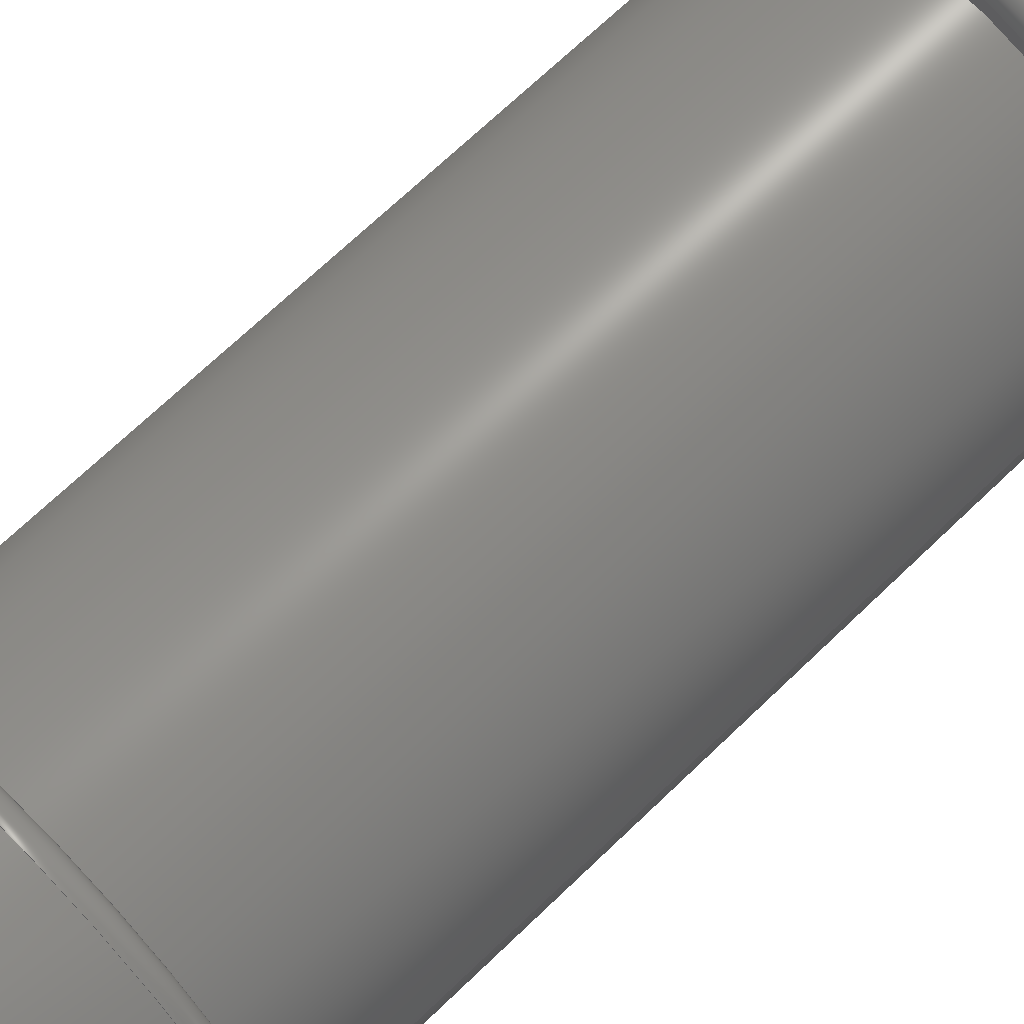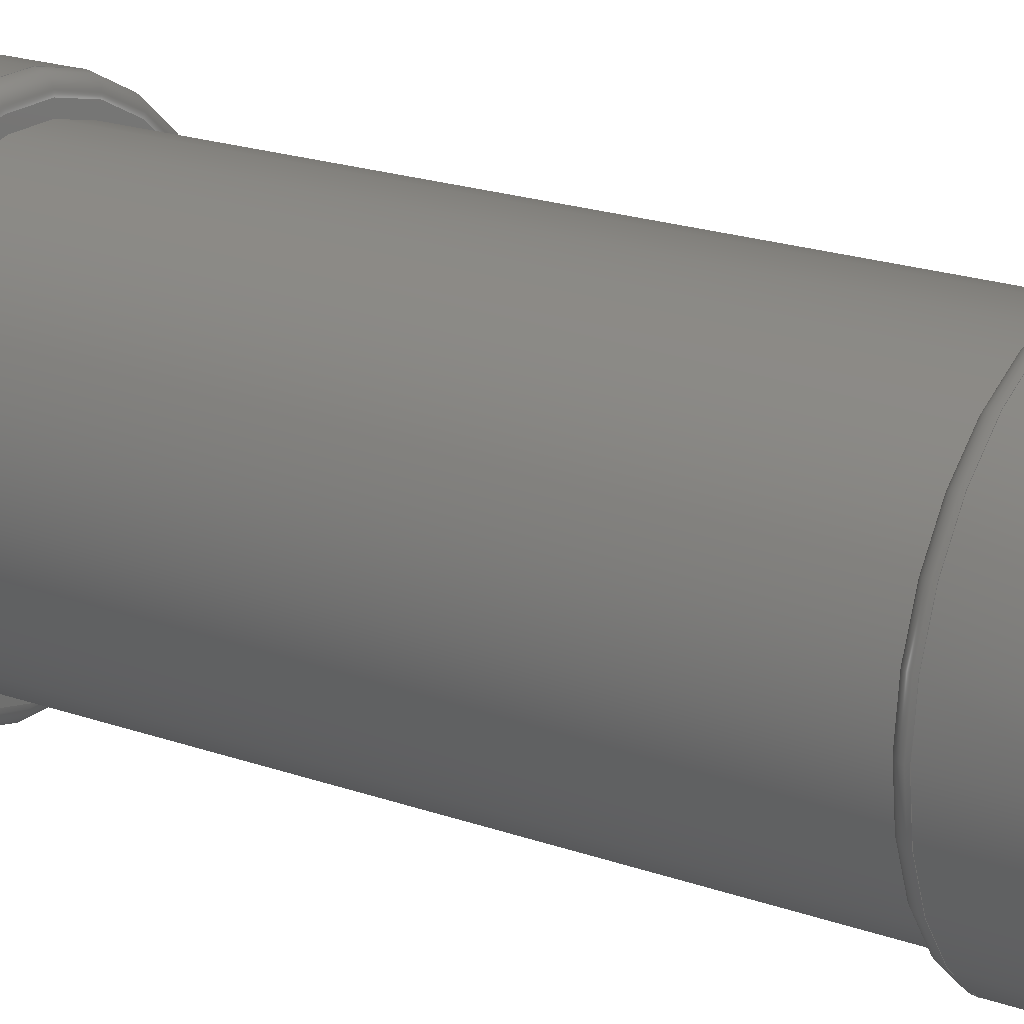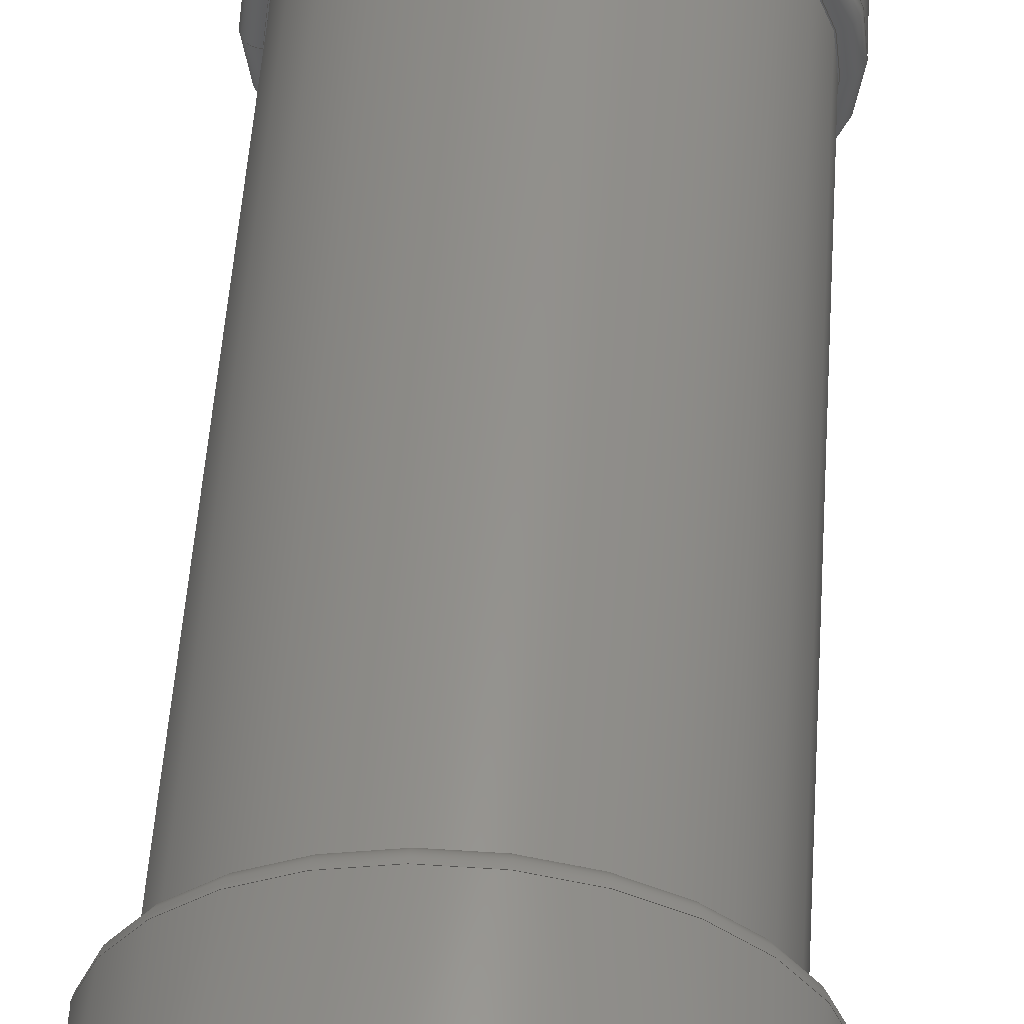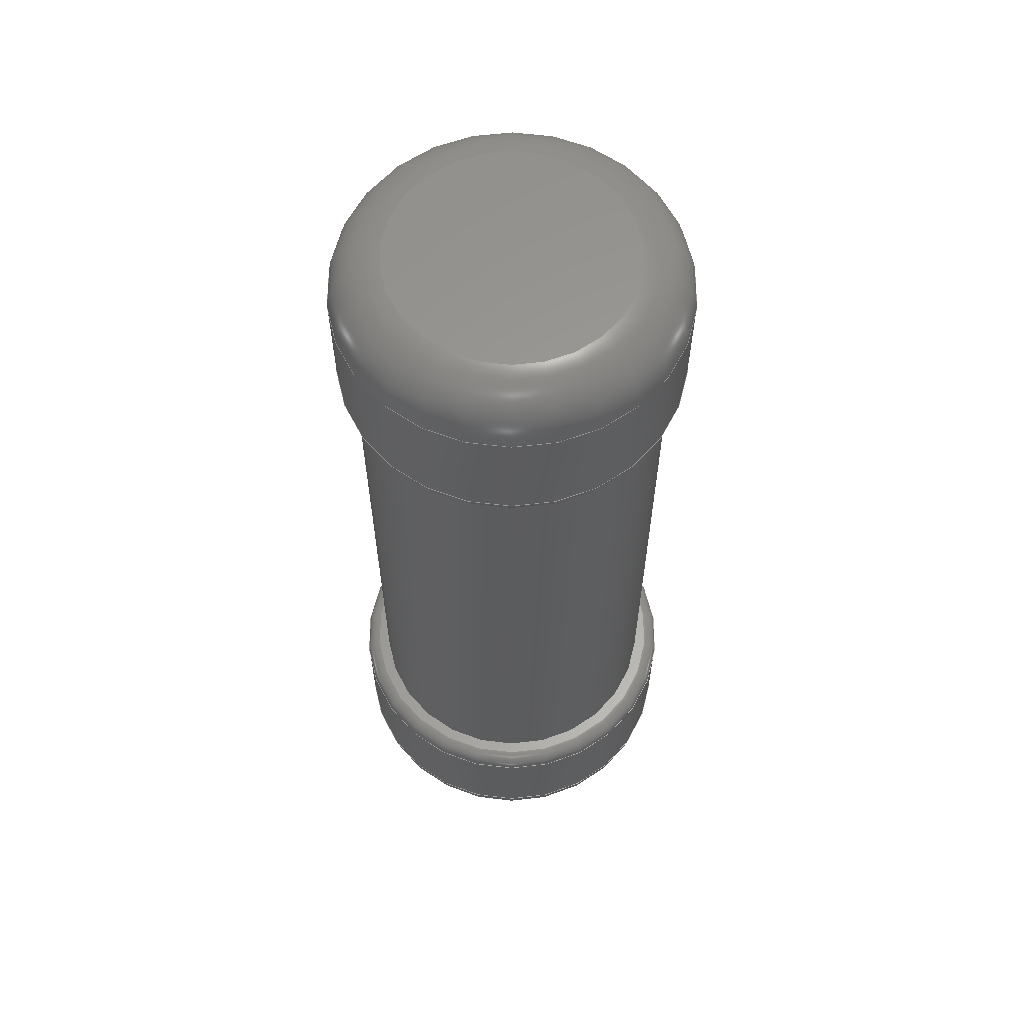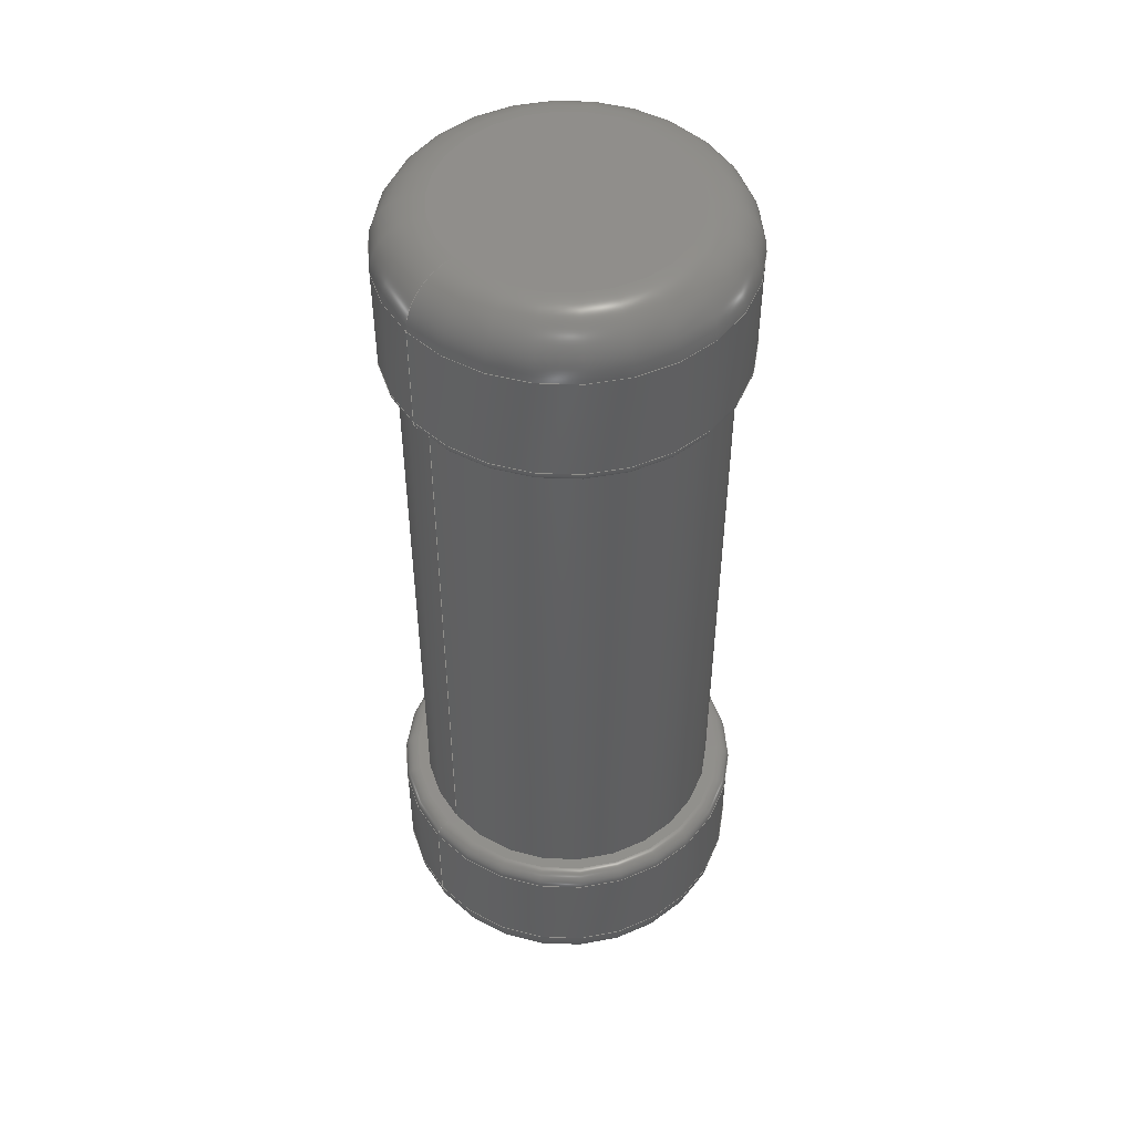
<metadata>
{"format":"step","ext":"step","renderer":"f3d","projection":"perspective","resolution":1024,"background":"white","views":[{"elev":67.7,"azim":45.7,"up":"+Y"},{"elev":20.3,"azim":-56.9,"up":"+Y"},{"elev":54.1,"azim":-176.0,"up":"+Y"},{"elev":60.6,"azim":-131.4,"up":"+Z"},{"elev":49.0,"azim":140.7,"up":"+Z"}]}
</metadata>
<code>
ISO-10303-21;
DATA;
#1 = APPLICATION_PROTOCOL_DEFINITION('international standard',
  'automotive_design',2000,#2);
#2 = APPLICATION_CONTEXT(
  'core data for automotive mechanical design processes');
#3 = SHAPE_DEFINITION_REPRESENTATION(#4,#10);
#4 = PRODUCT_DEFINITION_SHAPE('','',#5);
#5 = PRODUCT_DEFINITION('design','',#6,#9);
#6 = PRODUCT_DEFINITION_FORMATION('','',#7);
#7 = PRODUCT('ボディ|体011','ボディ|体011','',(#8));
#8 = PRODUCT_CONTEXT('',#2,'mechanical');
#9 = PRODUCT_DEFINITION_CONTEXT('part definition',#2,'design');
#10 = ADVANCED_BREP_SHAPE_REPRESENTATION('',(#11,#15),#262);
#11 = AXIS2_PLACEMENT_3D('',#12,#13,#14);
#12 = CARTESIAN_POINT('',(0,0,0));
#13 = DIRECTION('',(0,0,1));
#14 = DIRECTION('',(1,0,-0));
#15 = MANIFOLD_SOLID_BREP('',#16);
#16 = CLOSED_SHELL('',(#17,#50,#76,#102,#111,#131,#156,#176,#202,#227,
    #253));
#17 = ADVANCED_FACE('',(#18),#45,.T.);
#18 = FACE_BOUND('',#19,.F.);
#19 = EDGE_LOOP('',(#20,#30,#37,#38));
#20 = ORIENTED_EDGE('',*,*,#21,.F.);
#21 = EDGE_CURVE('',#22,#24,#26,.T.);
#22 = VERTEX_POINT('',#23);
#23 = CARTESIAN_POINT('',(1.75,0,0.7));
#24 = VERTEX_POINT('',#25);
#25 = CARTESIAN_POINT('',(1.75,-4.286e-16,1.71));
#26 = LINE('',#27,#28);
#27 = CARTESIAN_POINT('',(1.75,0,0));
#28 = VECTOR('',#29,1);
#29 = DIRECTION('',(0,0,1));
#30 = ORIENTED_EDGE('',*,*,#31,.F.);
#31 = EDGE_CURVE('',#22,#22,#32,.T.);
#32 = CIRCLE('',#33,1.75);
#33 = AXIS2_PLACEMENT_3D('',#34,#35,#36);
#34 = CARTESIAN_POINT('',(0,0,0.7));
#35 = DIRECTION('',(0,0,1));
#36 = DIRECTION('',(1,0,0));
#37 = ORIENTED_EDGE('',*,*,#21,.T.);
#38 = ORIENTED_EDGE('',*,*,#39,.F.);
#39 = EDGE_CURVE('',#24,#24,#40,.T.);
#40 = CIRCLE('',#41,1.75);
#41 = AXIS2_PLACEMENT_3D('',#42,#43,#44);
#42 = CARTESIAN_POINT('',(0,0,1.71));
#43 = DIRECTION('',(0,-0,-1));
#44 = DIRECTION('',(1,-2.449e-16,0));
#45 = CYLINDRICAL_SURFACE('',#46,1.75);
#46 = AXIS2_PLACEMENT_3D('',#47,#48,#49);
#47 = CARTESIAN_POINT('',(0,0,0));
#48 = DIRECTION('',(-0,-0,-1));
#49 = DIRECTION('',(1,0,0));
#50 = ADVANCED_FACE('',(#51),#71,.T.);
#51 = FACE_BOUND('',#52,.F.);
#52 = EDGE_LOOP('',(#53,#62,#63,#64));
#53 = ORIENTED_EDGE('',*,*,#54,.F.);
#54 = EDGE_CURVE('',#22,#55,#57,.T.);
#55 = VERTEX_POINT('',#56);
#56 = CARTESIAN_POINT('',(1.25,0,0.2));
#57 = CIRCLE('',#58,0.5);
#58 = AXIS2_PLACEMENT_3D('',#59,#60,#61);
#59 = CARTESIAN_POINT('',(1.25,0,0.7));
#60 = DIRECTION('',(-0,1,0));
#61 = DIRECTION('',(1,0,0));
#62 = ORIENTED_EDGE('',*,*,#31,.T.);
#63 = ORIENTED_EDGE('',*,*,#54,.T.);
#64 = ORIENTED_EDGE('',*,*,#65,.F.);
#65 = EDGE_CURVE('',#55,#55,#66,.T.);
#66 = CIRCLE('',#67,1.25);
#67 = AXIS2_PLACEMENT_3D('',#68,#69,#70);
#68 = CARTESIAN_POINT('',(0,0,0.2));
#69 = DIRECTION('',(0,0,1));
#70 = DIRECTION('',(1,0,0));
#71 = TOROIDAL_SURFACE('',#72,1.25,0.5);
#72 = AXIS2_PLACEMENT_3D('',#73,#74,#75);
#73 = CARTESIAN_POINT('',(0,0,0.7));
#74 = DIRECTION('',(-0,-0,-1));
#75 = DIRECTION('',(1,0,0));
#76 = ADVANCED_FACE('',(#77),#97,.T.);
#77 = FACE_BOUND('',#78,.F.);
#78 = EDGE_LOOP('',(#79,#88,#89,#90));
#79 = ORIENTED_EDGE('',*,*,#80,.F.);
#80 = EDGE_CURVE('',#24,#81,#83,.T.);
#81 = VERTEX_POINT('',#82);
#82 = CARTESIAN_POINT('',(1.61,-3.943e-16,1.85));
#83 = CIRCLE('',#84,0.14);
#84 = AXIS2_PLACEMENT_3D('',#85,#86,#87);
#85 = CARTESIAN_POINT('',(1.61,-3.943e-16,1.71));
#86 = DIRECTION('',(-2.449e-16,-1,0));
#87 = DIRECTION('',(1,-2.449e-16,0));
#88 = ORIENTED_EDGE('',*,*,#39,.T.);
#89 = ORIENTED_EDGE('',*,*,#80,.T.);
#90 = ORIENTED_EDGE('',*,*,#91,.F.);
#91 = EDGE_CURVE('',#81,#81,#92,.T.);
#92 = CIRCLE('',#93,1.61);
#93 = AXIS2_PLACEMENT_3D('',#94,#95,#96);
#94 = CARTESIAN_POINT('',(0,0,1.85));
#95 = DIRECTION('',(0,-0,-1));
#96 = DIRECTION('',(1,-2.449e-16,0));
#97 = TOROIDAL_SURFACE('',#98,1.61,0.14);
#98 = AXIS2_PLACEMENT_3D('',#99,#100,#101);
#99 = CARTESIAN_POINT('',(0,0,1.71));
#100 = DIRECTION('',(0,0,1));
#101 = DIRECTION('',(1,-2.449e-16,0));
#102 = ADVANCED_FACE('',(#103),#106,.F.);
#103 = FACE_BOUND('',#104,.F.);
#104 = EDGE_LOOP('',(#105));
#105 = ORIENTED_EDGE('',*,*,#65,.T.);
#106 = PLANE('',#107);
#107 = AXIS2_PLACEMENT_3D('',#108,#109,#110);
#108 = CARTESIAN_POINT('',(-1e-16,-7e-17,0.2));
#109 = DIRECTION('',(0,0,1));
#110 = DIRECTION('',(1,0,0));
#111 = ADVANCED_FACE('',(#112,#115),#126,.T.);
#112 = FACE_BOUND('',#113,.T.);
#113 = EDGE_LOOP('',(#114));
#114 = ORIENTED_EDGE('',*,*,#91,.F.);
#115 = FACE_BOUND('',#116,.T.);
#116 = EDGE_LOOP('',(#117));
#117 = ORIENTED_EDGE('',*,*,#118,.F.);
#118 = EDGE_CURVE('',#119,#119,#121,.T.);
#119 = VERTEX_POINT('',#120);
#120 = CARTESIAN_POINT('',(1.5,0,1.85));
#121 = CIRCLE('',#122,1.5);
#122 = AXIS2_PLACEMENT_3D('',#123,#124,#125);
#123 = CARTESIAN_POINT('',(0,0,1.85));
#124 = DIRECTION('',(0,0,1));
#125 = DIRECTION('',(1,0,0));
#126 = PLANE('',#127);
#127 = AXIS2_PLACEMENT_3D('',#128,#129,#130);
#128 = CARTESIAN_POINT('',(-0.02468,0.2812,1.85));
#129 = DIRECTION('',(0,0,1));
#130 = DIRECTION('',(1,0,0));
#131 = ADVANCED_FACE('',(#132),#151,.T.);
#132 = FACE_BOUND('',#133,.F.);
#133 = EDGE_LOOP('',(#134,#142,#149,#150));
#134 = ORIENTED_EDGE('',*,*,#135,.T.);
#135 = EDGE_CURVE('',#119,#136,#138,.T.);
#136 = VERTEX_POINT('',#137);
#137 = CARTESIAN_POINT('',(1.5,0,7.65));
#138 = LINE('',#139,#140);
#139 = CARTESIAN_POINT('',(1.5,0,1.85));
#140 = VECTOR('',#141,1);
#141 = DIRECTION('',(0,0,1));
#142 = ORIENTED_EDGE('',*,*,#143,.T.);
#143 = EDGE_CURVE('',#136,#136,#144,.T.);
#144 = CIRCLE('',#145,1.5);
#145 = AXIS2_PLACEMENT_3D('',#146,#147,#148);
#146 = CARTESIAN_POINT('',(0,0,7.65));
#147 = DIRECTION('',(0,0,1));
#148 = DIRECTION('',(1,0,0));
#149 = ORIENTED_EDGE('',*,*,#135,.F.);
#150 = ORIENTED_EDGE('',*,*,#118,.F.);
#151 = CYLINDRICAL_SURFACE('',#152,1.5);
#152 = AXIS2_PLACEMENT_3D('',#153,#154,#155);
#153 = CARTESIAN_POINT('',(0,0,1.85));
#154 = DIRECTION('',(-0,-0,-1));
#155 = DIRECTION('',(1,0,0));
#156 = ADVANCED_FACE('',(#157,#168),#171,.F.);
#157 = FACE_BOUND('',#158,.F.);
#158 = EDGE_LOOP('',(#159));
#159 = ORIENTED_EDGE('',*,*,#160,.T.);
#160 = EDGE_CURVE('',#161,#161,#163,.T.);
#161 = VERTEX_POINT('',#162);
#162 = CARTESIAN_POINT('',(1.51,0,7.65));
#163 = CIRCLE('',#164,1.51);
#164 = AXIS2_PLACEMENT_3D('',#165,#166,#167);
#165 = CARTESIAN_POINT('',(0,0,7.65));
#166 = DIRECTION('',(0,0,1));
#167 = DIRECTION('',(1,0,0));
#168 = FACE_BOUND('',#169,.F.);
#169 = EDGE_LOOP('',(#170));
#170 = ORIENTED_EDGE('',*,*,#143,.F.);
#171 = PLANE('',#172);
#172 = AXIS2_PLACEMENT_3D('',#173,#174,#175);
#173 = CARTESIAN_POINT('',(-0.02468,0.2812,7.65));
#174 = DIRECTION('',(0,0,1));
#175 = DIRECTION('',(1,0,0));
#176 = ADVANCED_FACE('',(#177),#197,.T.);
#177 = FACE_BOUND('',#178,.T.);
#178 = EDGE_LOOP('',(#179,#188,#189,#190));
#179 = ORIENTED_EDGE('',*,*,#180,.F.);
#180 = EDGE_CURVE('',#161,#181,#183,.T.);
#181 = VERTEX_POINT('',#182);
#182 = CARTESIAN_POINT('',(1.65,0,7.79));
#183 = CIRCLE('',#184,0.14);
#184 = AXIS2_PLACEMENT_3D('',#185,#186,#187);
#185 = CARTESIAN_POINT('',(1.51,0,7.79));
#186 = DIRECTION('',(0,-1,0));
#187 = DIRECTION('',(1,0,0));
#188 = ORIENTED_EDGE('',*,*,#160,.T.);
#189 = ORIENTED_EDGE('',*,*,#180,.T.);
#190 = ORIENTED_EDGE('',*,*,#191,.F.);
#191 = EDGE_CURVE('',#181,#181,#192,.T.);
#192 = CIRCLE('',#193,1.65);
#193 = AXIS2_PLACEMENT_3D('',#194,#195,#196);
#194 = CARTESIAN_POINT('',(0,0,7.79));
#195 = DIRECTION('',(0,0,1));
#196 = DIRECTION('',(1,0,0));
#197 = TOROIDAL_SURFACE('',#198,1.51,0.14);
#198 = AXIS2_PLACEMENT_3D('',#199,#200,#201);
#199 = CARTESIAN_POINT('',(0,0,7.79));
#200 = DIRECTION('',(0,0,1));
#201 = DIRECTION('',(1,0,0));
#202 = ADVANCED_FACE('',(#203),#222,.T.);
#203 = FACE_BOUND('',#204,.T.);
#204 = EDGE_LOOP('',(#205,#213,#220,#221));
#205 = ORIENTED_EDGE('',*,*,#206,.F.);
#206 = EDGE_CURVE('',#207,#181,#209,.T.);
#207 = VERTEX_POINT('',#208);
#208 = CARTESIAN_POINT('',(1.65,0,8.8));
#209 = LINE('',#210,#211);
#210 = CARTESIAN_POINT('',(1.65,0,9.3));
#211 = VECTOR('',#212,1);
#212 = DIRECTION('',(-0,-0,-1));
#213 = ORIENTED_EDGE('',*,*,#214,.F.);
#214 = EDGE_CURVE('',#207,#207,#215,.T.);
#215 = CIRCLE('',#216,1.65);
#216 = AXIS2_PLACEMENT_3D('',#217,#218,#219);
#217 = CARTESIAN_POINT('',(0,0,8.8));
#218 = DIRECTION('',(0,0,1));
#219 = DIRECTION('',(1,0,0));
#220 = ORIENTED_EDGE('',*,*,#206,.T.);
#221 = ORIENTED_EDGE('',*,*,#191,.T.);
#222 = CYLINDRICAL_SURFACE('',#223,1.65);
#223 = AXIS2_PLACEMENT_3D('',#224,#225,#226);
#224 = CARTESIAN_POINT('',(0,0,9.3));
#225 = DIRECTION('',(0,0,1));
#226 = DIRECTION('',(1,0,0));
#227 = ADVANCED_FACE('',(#228),#248,.T.);
#228 = FACE_BOUND('',#229,.T.);
#229 = EDGE_LOOP('',(#230,#239,#240,#241));
#230 = ORIENTED_EDGE('',*,*,#231,.F.);
#231 = EDGE_CURVE('',#207,#232,#234,.T.);
#232 = VERTEX_POINT('',#233);
#233 = CARTESIAN_POINT('',(1.15,0,9.3));
#234 = CIRCLE('',#235,0.5);
#235 = AXIS2_PLACEMENT_3D('',#236,#237,#238);
#236 = CARTESIAN_POINT('',(1.15,0,8.8));
#237 = DIRECTION('',(0,-1,0));
#238 = DIRECTION('',(1,0,0));
#239 = ORIENTED_EDGE('',*,*,#214,.T.);
#240 = ORIENTED_EDGE('',*,*,#231,.T.);
#241 = ORIENTED_EDGE('',*,*,#242,.F.);
#242 = EDGE_CURVE('',#232,#232,#243,.T.);
#243 = CIRCLE('',#244,1.15);
#244 = AXIS2_PLACEMENT_3D('',#245,#246,#247);
#245 = CARTESIAN_POINT('',(0,0,9.3));
#246 = DIRECTION('',(0,0,1));
#247 = DIRECTION('',(1,0,0));
#248 = TOROIDAL_SURFACE('',#249,1.15,0.5);
#249 = AXIS2_PLACEMENT_3D('',#250,#251,#252);
#250 = CARTESIAN_POINT('',(0,0,8.8));
#251 = DIRECTION('',(0,0,1));
#252 = DIRECTION('',(1,0,0));
#253 = ADVANCED_FACE('',(#254),#257,.T.);
#254 = FACE_BOUND('',#255,.T.);
#255 = EDGE_LOOP('',(#256));
#256 = ORIENTED_EDGE('',*,*,#242,.T.);
#257 = PLANE('',#258);
#258 = AXIS2_PLACEMENT_3D('',#259,#260,#261);
#259 = CARTESIAN_POINT('',(-1e-16,-7e-17,9.3));
#260 = DIRECTION('',(0,0,1));
#261 = DIRECTION('',(1,0,0));
#262 = ( GEOMETRIC_REPRESENTATION_CONTEXT(3) 
GLOBAL_UNCERTAINTY_ASSIGNED_CONTEXT((#266)) GLOBAL_UNIT_ASSIGNED_CONTEXT
((#263,#264,#265)) REPRESENTATION_CONTEXT('Context #1',
  '3D Context with UNIT and UNCERTAINTY') );
#263 = ( LENGTH_UNIT() NAMED_UNIT(*) SI_UNIT(.MILLI.,.METRE.) );
#264 = ( NAMED_UNIT(*) PLANE_ANGLE_UNIT() SI_UNIT($,.RADIAN.) );
#265 = ( NAMED_UNIT(*) SI_UNIT($,.STERADIAN.) SOLID_ANGLE_UNIT() );
#266 = UNCERTAINTY_MEASURE_WITH_UNIT(LENGTH_MEASURE(1e-07),#263,
  'distance_accuracy_value','confusion accuracy');
#267 = PRODUCT_RELATED_PRODUCT_CATEGORY('part',$,(#7));
#268 = MECHANICAL_DESIGN_GEOMETRIC_PRESENTATION_REPRESENTATION('',(#269)
  ,#262);
#269 = STYLED_ITEM('color',(#270),#15);
#270 = PRESENTATION_STYLE_ASSIGNMENT((#271,#277));
#271 = SURFACE_STYLE_USAGE(.BOTH.,#272);
#272 = SURFACE_SIDE_STYLE('',(#273));
#273 = SURFACE_STYLE_FILL_AREA(#274);
#274 = FILL_AREA_STYLE('',(#275));
#275 = FILL_AREA_STYLE_COLOUR('',#276);
#276 = COLOUR_RGB('',0.8,0.8,0.8);
#277 = CURVE_STYLE('',#278,POSITIVE_LENGTH_MEASURE(0.1),#279);
#278 = DRAUGHTING_PRE_DEFINED_CURVE_FONT('continuous');
#279 = COLOUR_RGB('',0.09804,0.09804,
  0.09804);
ENDSEC;
END-ISO-10303-21;

</code>
